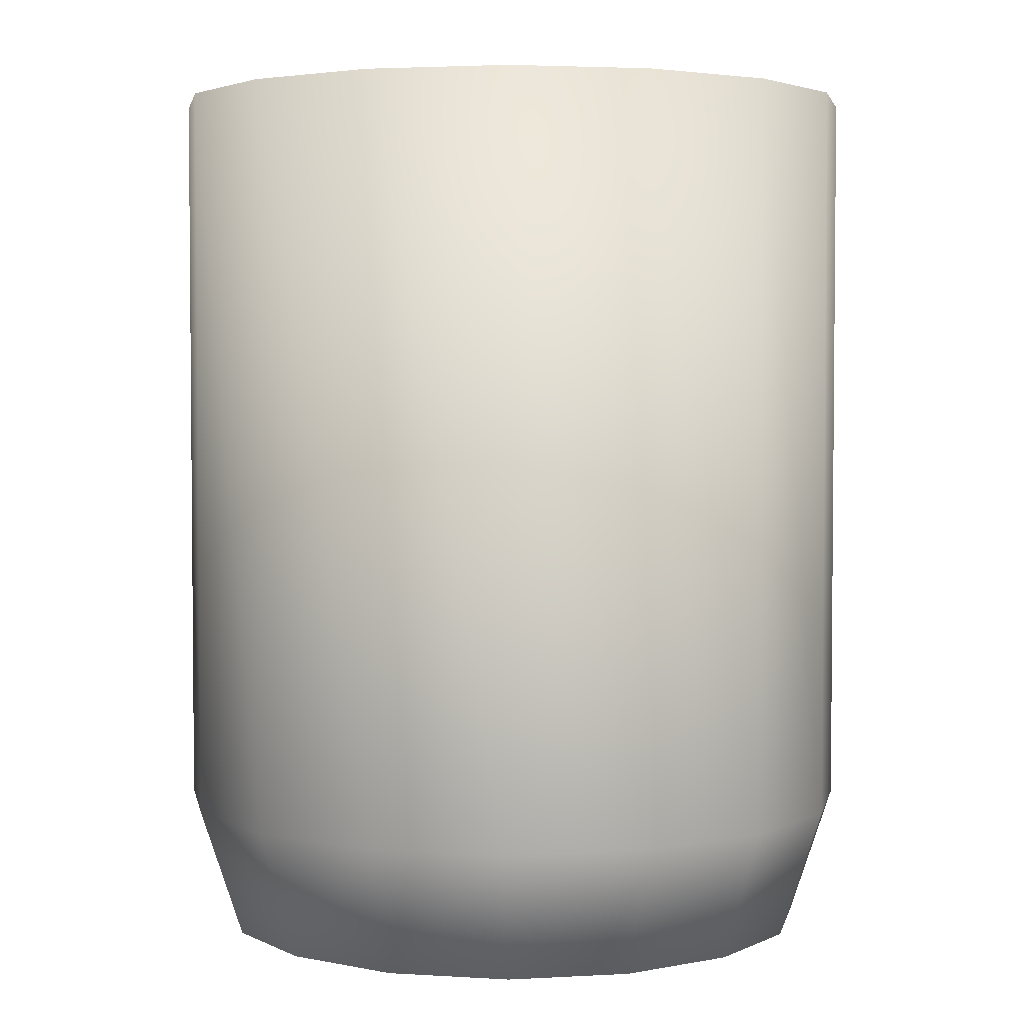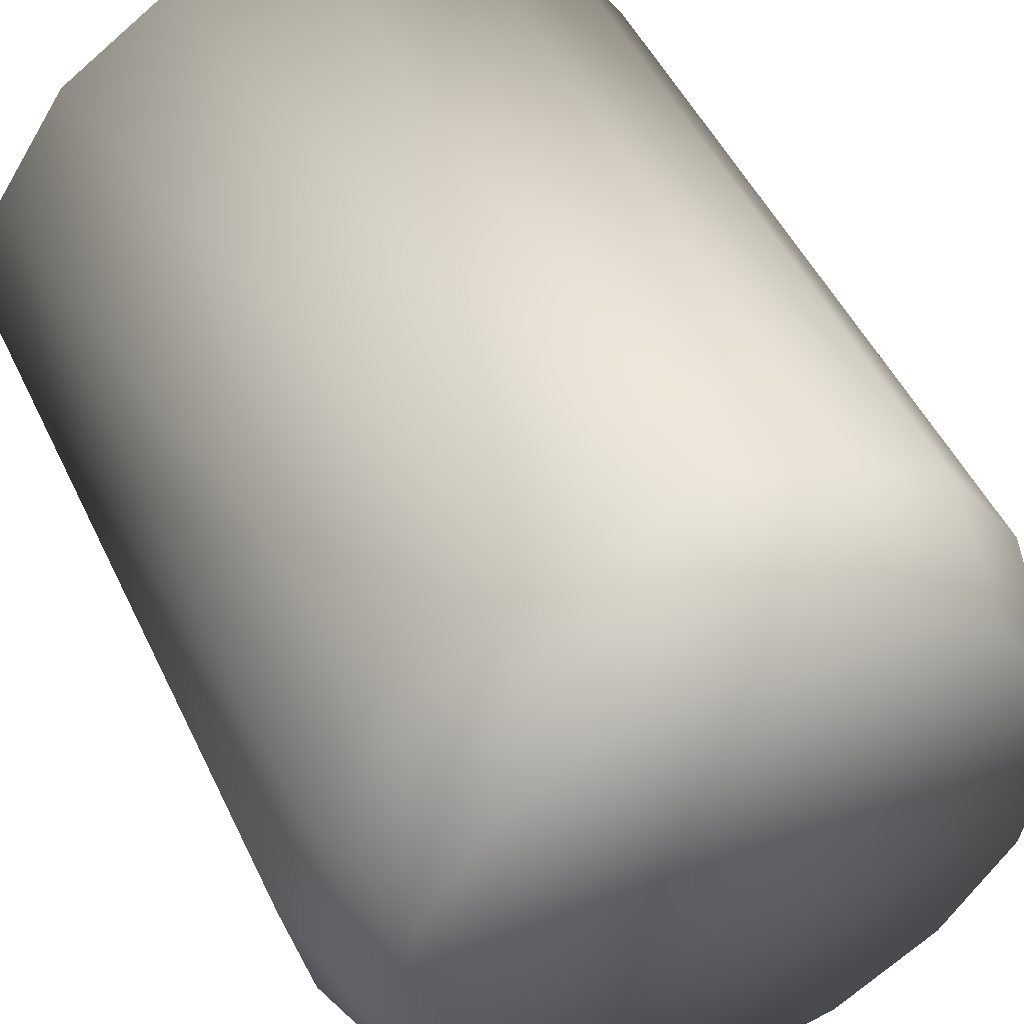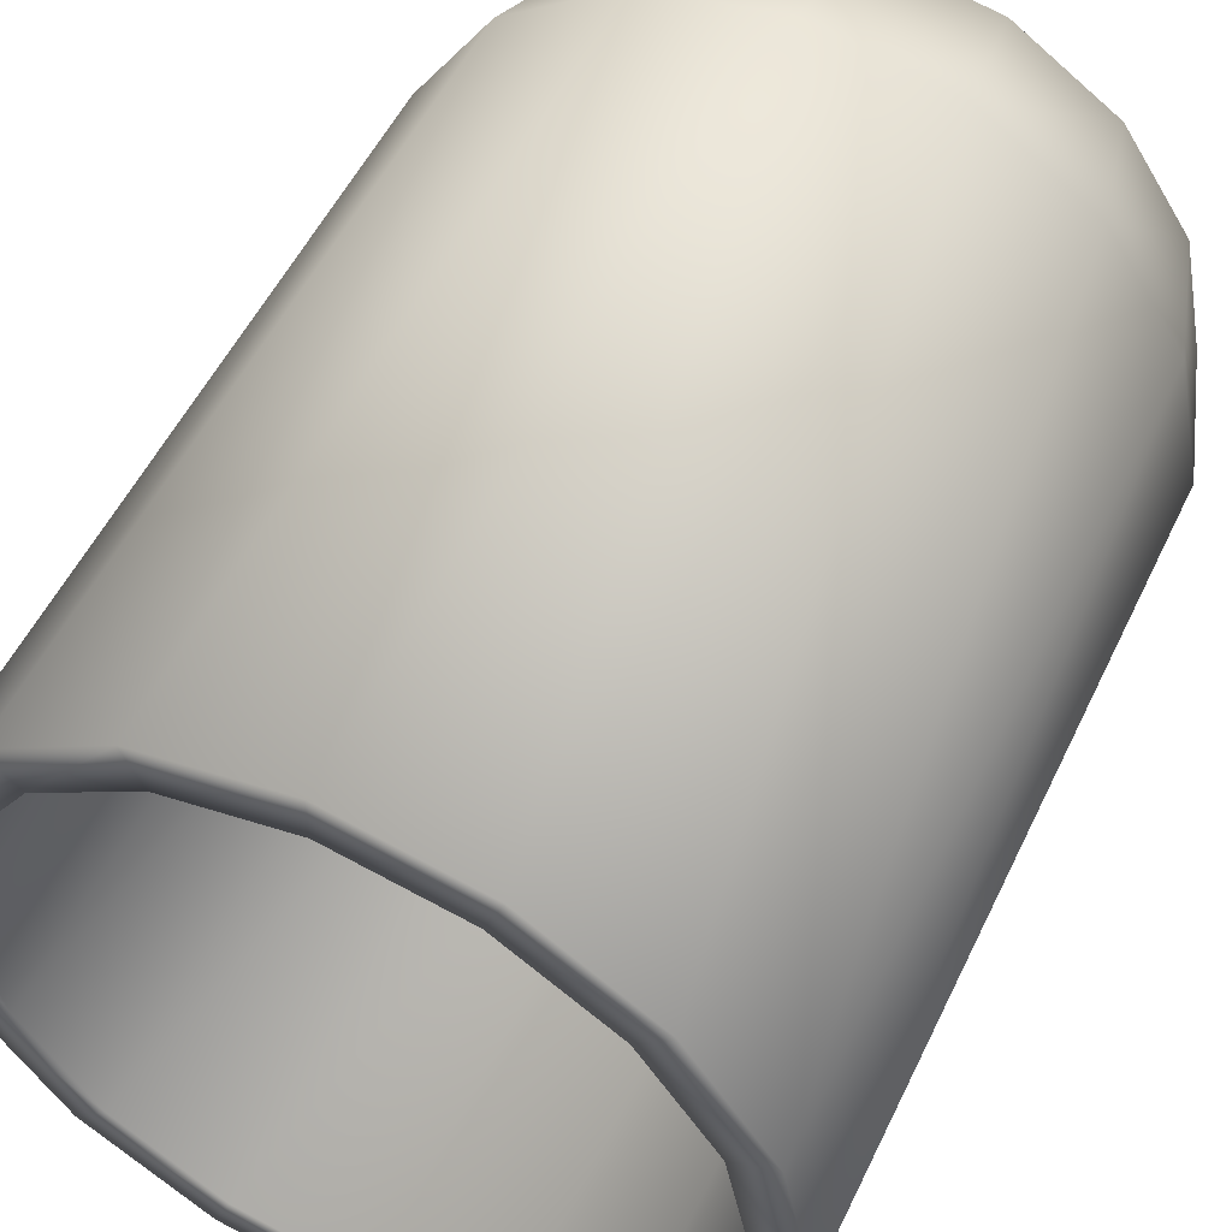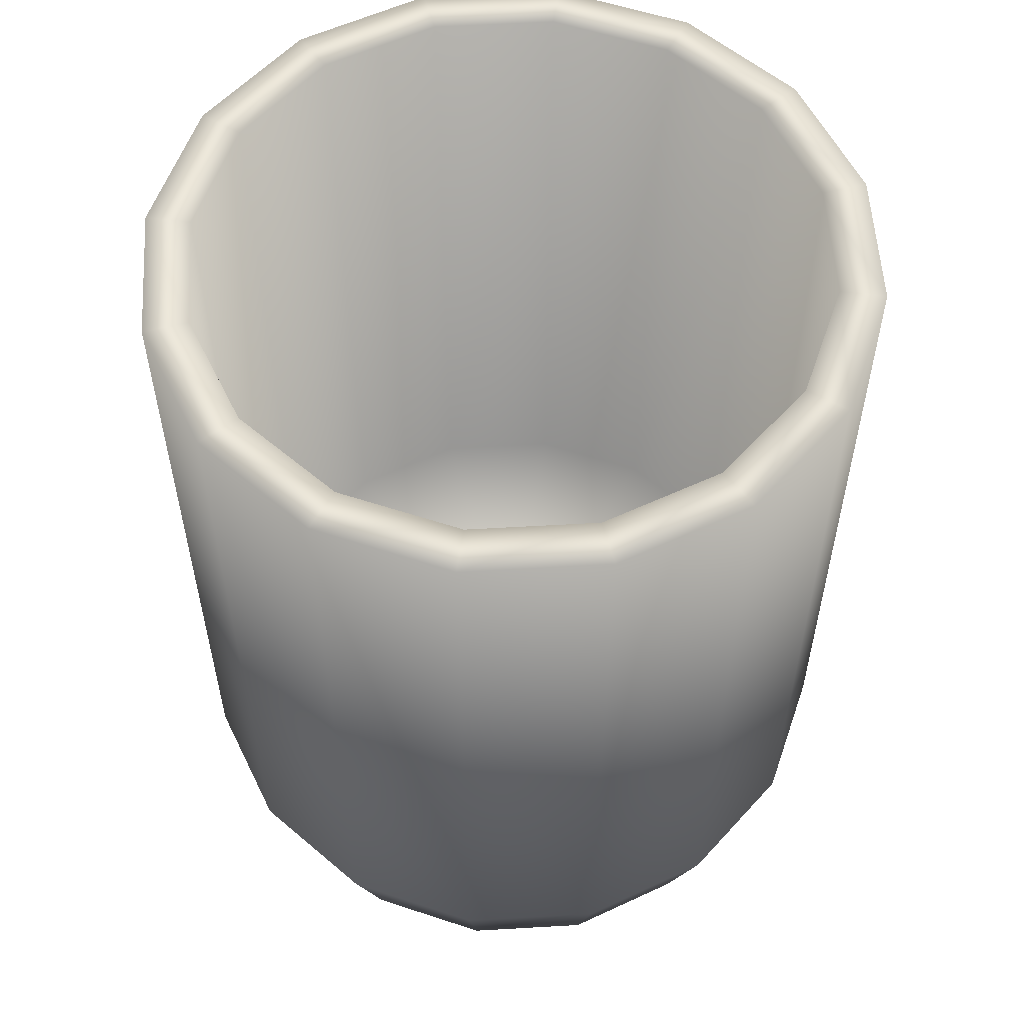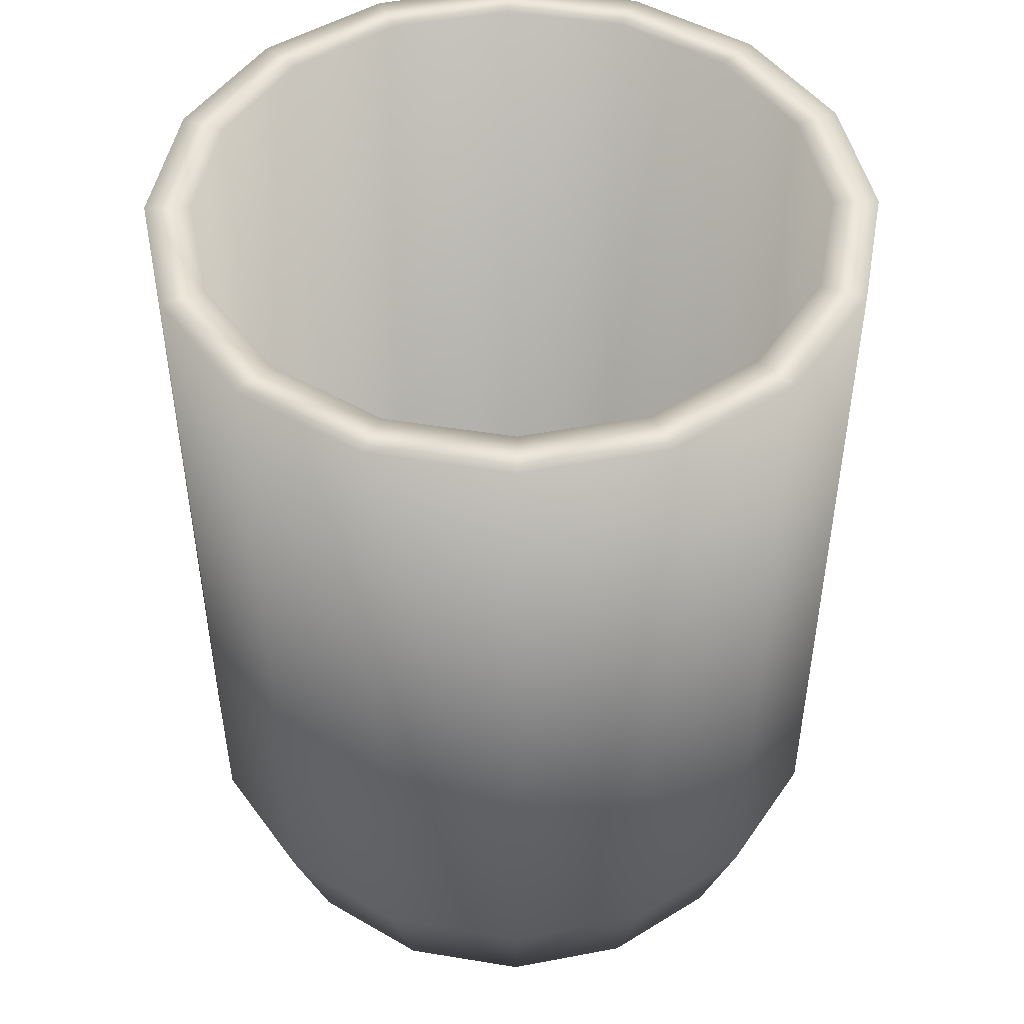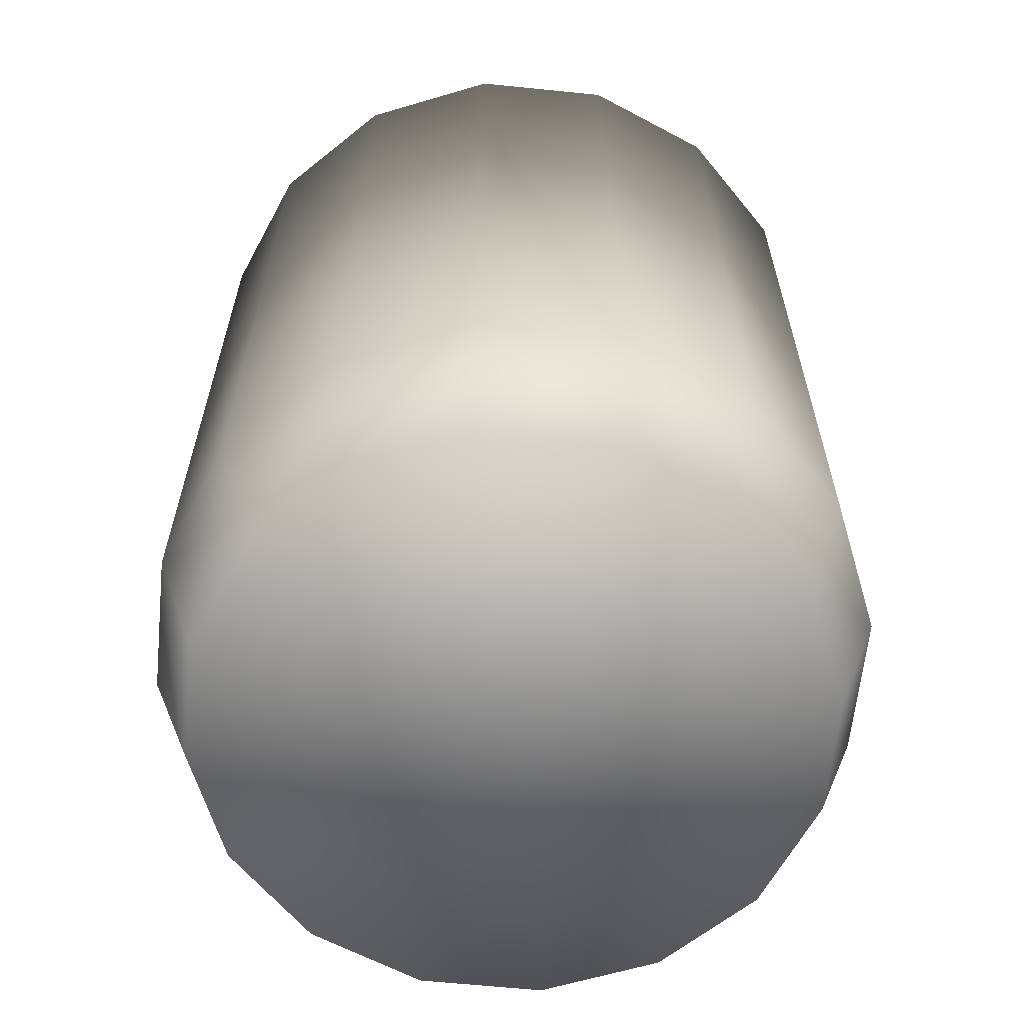
<metadata>
{"format":"obj","ext":"obj","renderer":"f3d","projection":"perspective","resolution":1024,"background":"white","views":[{"elev":3.3,"azim":-66.9,"up":"+Y"},{"elev":49.6,"azim":-24.8,"up":"+Z"},{"elev":53.5,"azim":-154.7,"up":"+Z"},{"elev":56.9,"azim":-127.2,"up":"+Y"},{"elev":48.0,"azim":89.2,"up":"+Y"},{"elev":-62.8,"azim":-107.1,"up":"+Y"}]}
</metadata>
<code>
o lowpoly.obj
v 0.035 0 0
v 0.04 0.1 0
v 0.03234 0 0.01339
v 0.03696 0.1 0.01531
v 0.02475 0 0.02475
v 0.02828 0.1 0.02828
v 0.01339 0 0.03234
v 0.01531 0.1 0.03696
v 0 0 0.035
v 0 0.1 0.04
v -0.01339 0 0.03234
v -0.01531 0.1 0.03696
v -0.02475 0 0.02475
v -0.02828 0.1 0.02828
v -0.03234 0 0.01339
v -0.03696 0.1 0.01531
v -0.035 0 0
v -0.04 0.1 0
v -0.03234 0 -0.01339
v -0.03696 0.1 -0.01531
v -0.02475 0 -0.02475
v -0.02828 0.1 -0.02828
v -0.01339 0 -0.03234
v -0.01531 0.1 -0.03696
v 0 0 -0.035
v 0 0.1 -0.04
v 0.01339 0 -0.03234
v 0.01531 0.1 -0.03696
v 0.02475 0 -0.02475
v 0.02828 0.1 -0.02828
v 0.03234 0 -0.01339
v 0.03696 0.1 -0.01531
v 0 0.015 0
v 0 0 0
v 0.03234 0.1 0.01339
v 0.02475 0.1 0.02475
v 0.01339 0.1 0.03234
v 0 0.1 0.035
v -0.01339 0.1 0.03234
v -0.02475 0.1 0.02475
v -0.03234 0.1 0.01339
v -0.035 0.1 0
v -0.03234 0.1 -0.01339
v -0.02475 0.1 -0.02475
v -0.01339 0.1 -0.03234
v 0 0.1 -0.035
v 0.01339 0.1 -0.03234
v 0.02475 0.1 -0.02475
v 0.03234 0.1 -0.01339
v 0.035 0.1 0
v 0.035 0.015 0
v 0.03234 0.015 0.01339
v 0.02475 0.015 0.02475
v 0.01339 0.015 0.03234
v 0 0.015 0.035
v -0.01339 0.015 0.03234
v -0.02475 0.015 0.02475
v -0.03234 0.015 0.01339
v -0.035 0.015 0
v -0.03234 0.015 -0.01339
v -0.02475 0.015 -0.02475
v -0.01339 0.015 -0.03234
v 0 0.015 -0.035
v 0.01339 0.015 -0.03234
v 0.02475 0.015 -0.02475
v 0.03234 0.015 -0.01339
v 0.04 0.015 0
v 0.03696 0.015 0.01531
v 0.02828 0.015 0.02828
v 0.01531 0.015 0.03696
v 0 0.015 0.04
v -0.01531 0.015 0.03696
v -0.02828 0.015 0.02828
v -0.03696 0.015 0.01531
v -0.04 0.015 0
v -0.03696 0.015 -0.01531
v -0.02828 0.015 -0.02828
v -0.01531 0.015 -0.03696
v 0 0.015 -0.04
v 0.01531 0.015 -0.03696
v 0.02828 0.015 -0.02828
v 0.03696 0.015 -0.01531
g L_Cup
f 3 1 67
f 3 67 68
f 4 2 50
f 4 50 35
f 1 3 34
f 5 3 68
f 5 68 69
f 6 4 35
f 6 35 36
f 3 5 34
f 7 5 69
f 7 69 70
f 8 6 36
f 8 36 37
f 5 7 34
f 9 7 70
f 9 70 71
f 10 8 37
f 10 37 38
f 7 9 34
f 11 9 71
f 11 71 72
f 12 10 38
f 12 38 39
f 9 11 34
f 13 11 72
f 13 72 73
f 14 12 39
f 14 39 40
f 11 13 34
f 15 13 73
f 15 73 74
f 16 14 40
f 16 40 41
f 13 15 34
f 17 15 74
f 17 74 75
f 18 16 41
f 18 41 42
f 15 17 34
f 19 17 75
f 19 75 76
f 20 18 42
f 20 42 43
f 17 19 34
f 21 19 76
f 21 76 77
f 22 20 43
f 22 43 44
f 19 21 34
f 23 21 77
f 23 77 78
f 24 22 44
f 24 44 45
f 21 23 34
f 25 23 78
f 25 78 79
f 26 24 45
f 26 45 46
f 23 25 34
f 27 25 79
f 27 79 80
f 28 26 46
f 28 46 47
f 25 27 34
f 29 27 80
f 29 80 81
f 30 28 47
f 30 47 48
f 27 29 34
f 31 29 81
f 31 81 82
f 32 30 48
f 32 48 49
f 29 31 34
f 1 31 82
f 1 82 67
f 2 32 49
f 2 49 50
f 31 1 34
f 33 52 51
f 33 53 52
f 33 54 53
f 33 55 54
f 33 56 55
f 33 57 56
f 33 58 57
f 33 59 58
f 33 60 59
f 33 61 60
f 33 62 61
f 33 63 62
f 33 64 63
f 33 65 64
f 33 66 65
f 33 51 66
f 35 50 51
f 35 51 52
f 36 35 52
f 36 52 53
f 37 36 53
f 37 53 54
f 38 37 54
f 38 54 55
f 39 38 55
f 39 55 56
f 40 39 56
f 40 56 57
f 41 40 57
f 41 57 58
f 42 41 58
f 42 58 59
f 43 42 59
f 43 59 60
f 44 43 60
f 44 60 61
f 45 44 61
f 45 61 62
f 46 45 62
f 46 62 63
f 47 46 63
f 47 63 64
f 48 47 64
f 48 64 65
f 49 48 65
f 49 65 66
f 50 49 66
f 50 66 51
f 67 2 4
f 67 4 68
f 68 4 6
f 68 6 69
f 69 6 8
f 69 8 70
f 70 8 10
f 70 10 71
f 71 10 12
f 71 12 72
f 72 12 14
f 72 14 73
f 73 14 16
f 73 16 74
f 74 16 18
f 74 18 75
f 75 18 20
f 75 20 76
f 76 20 22
f 76 22 77
f 77 22 24
f 77 24 78
f 78 24 26
f 78 26 79
f 79 26 28
f 79 28 80
f 80 28 30
f 80 30 81
f 81 30 32
f 81 32 82
f 82 32 2
f 82 2 67

</code>
